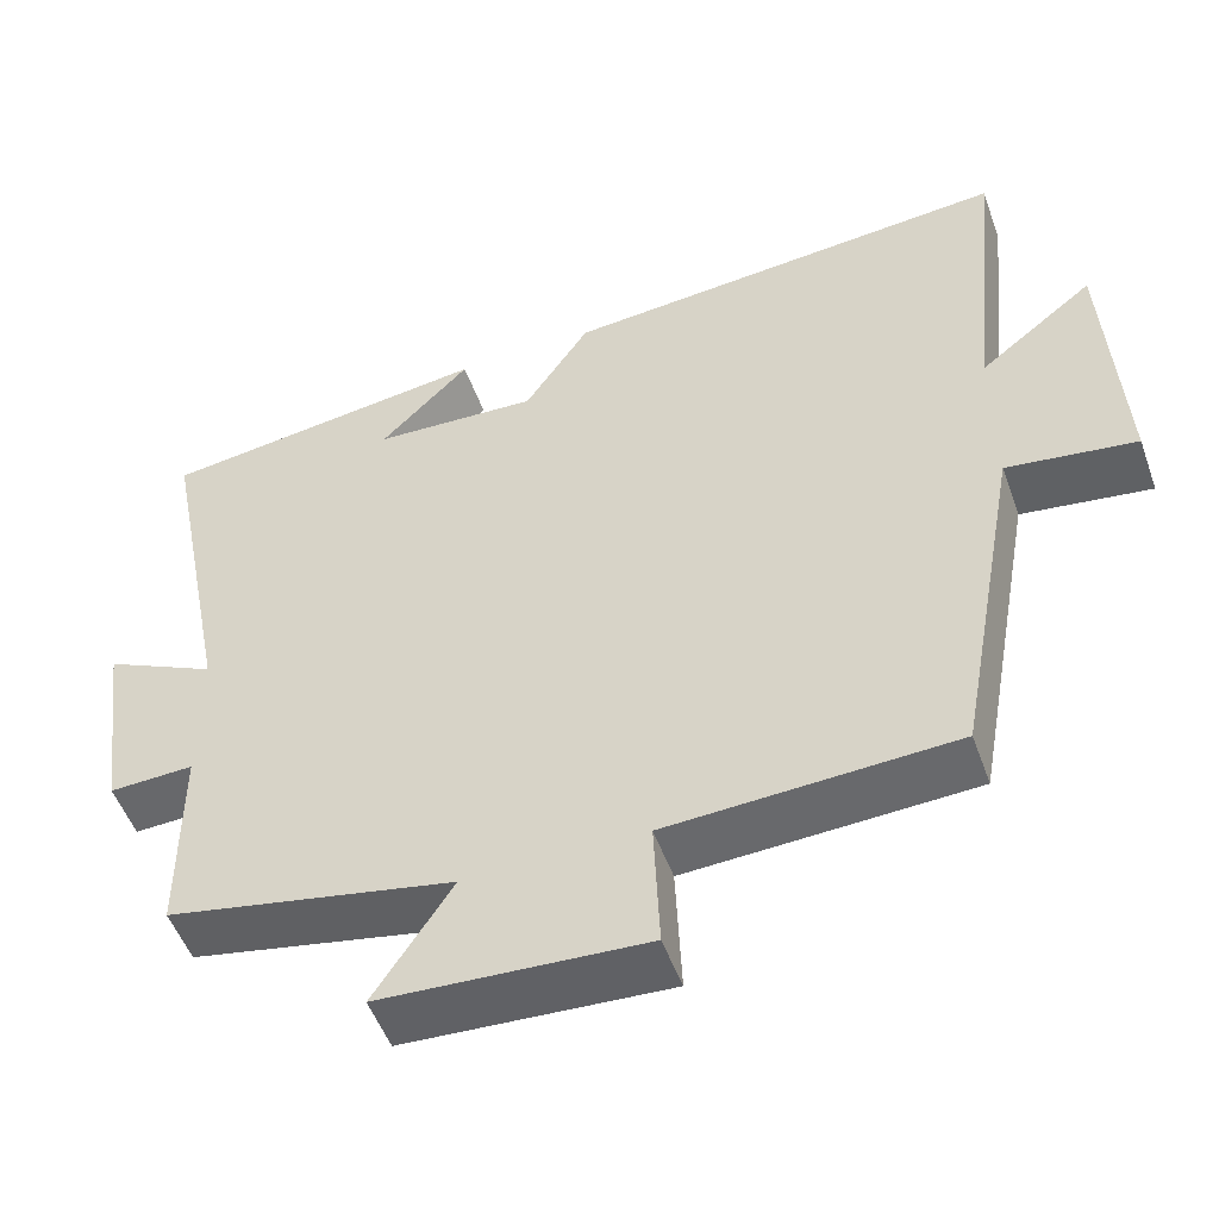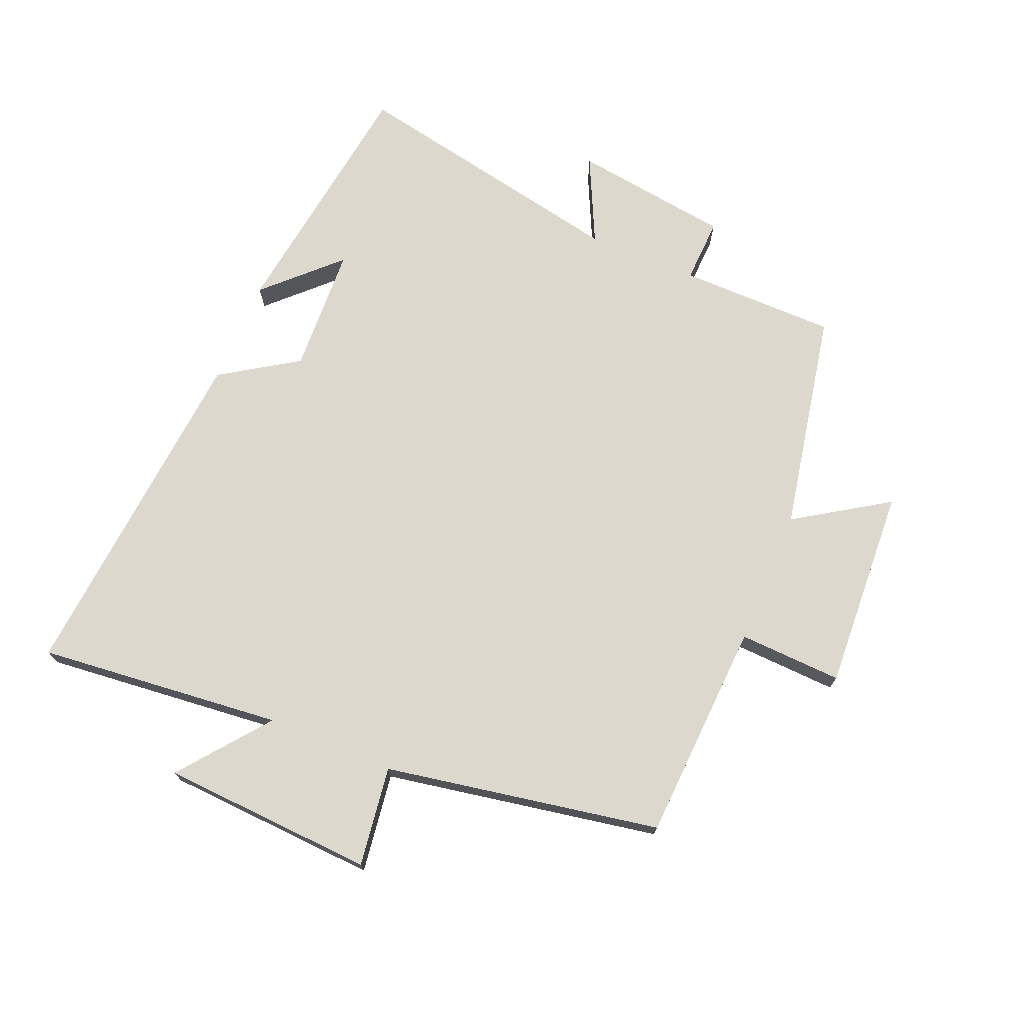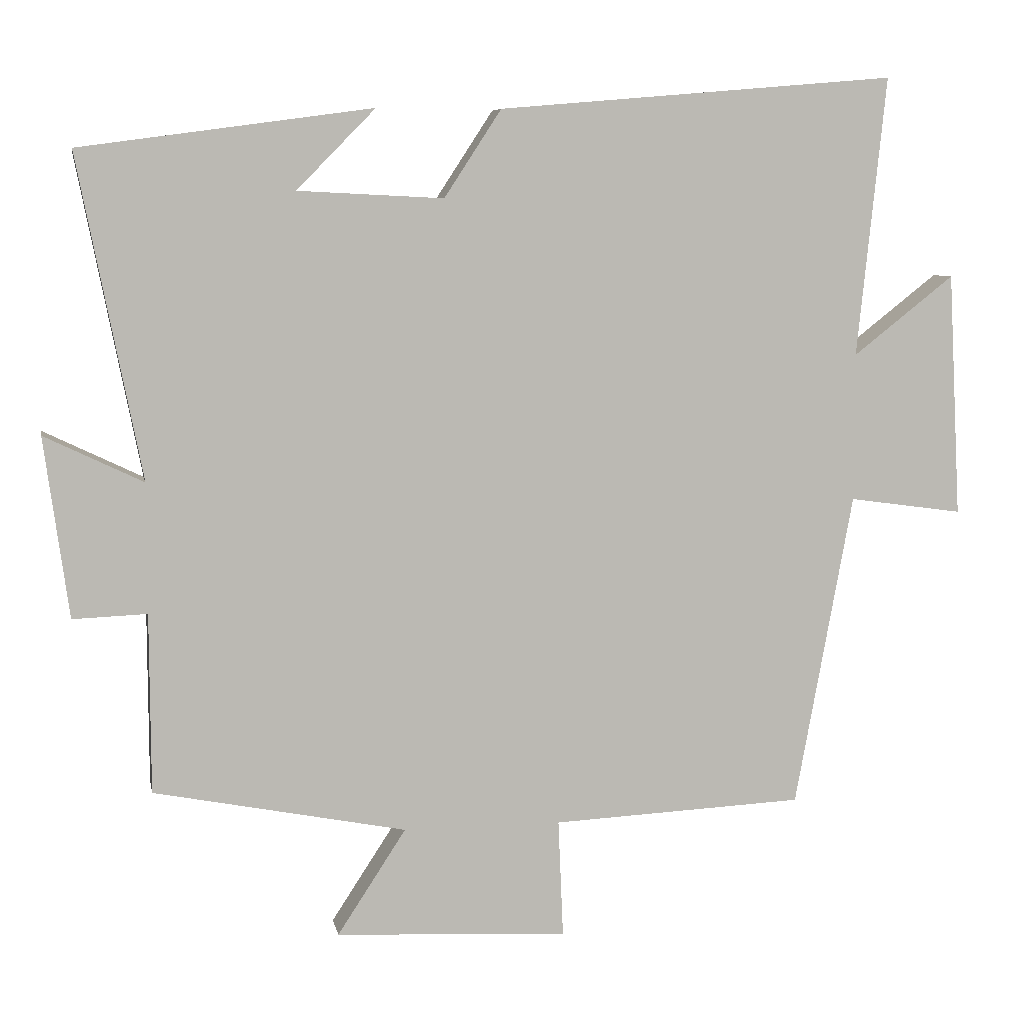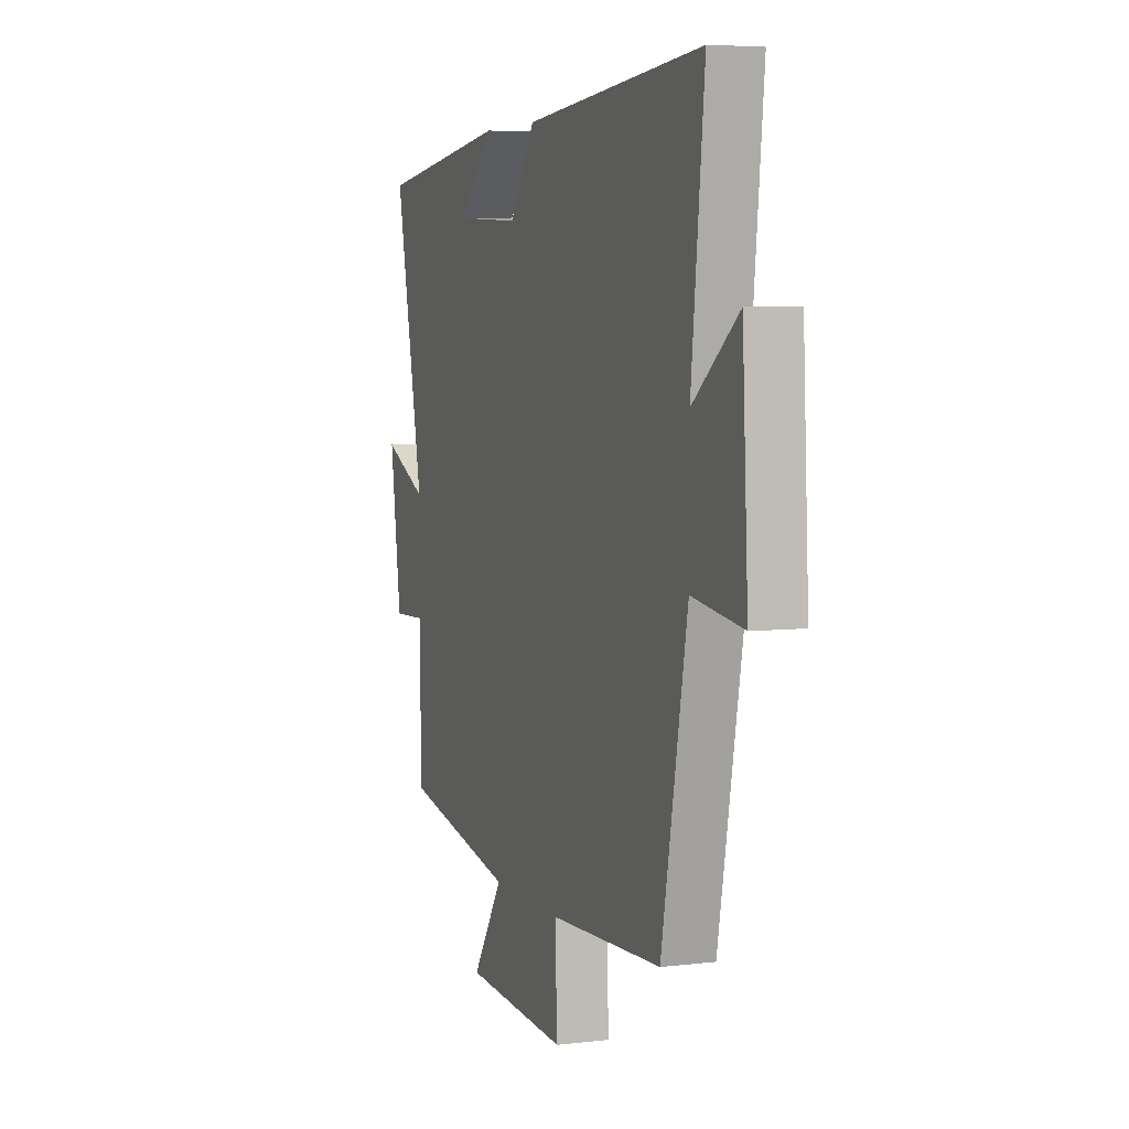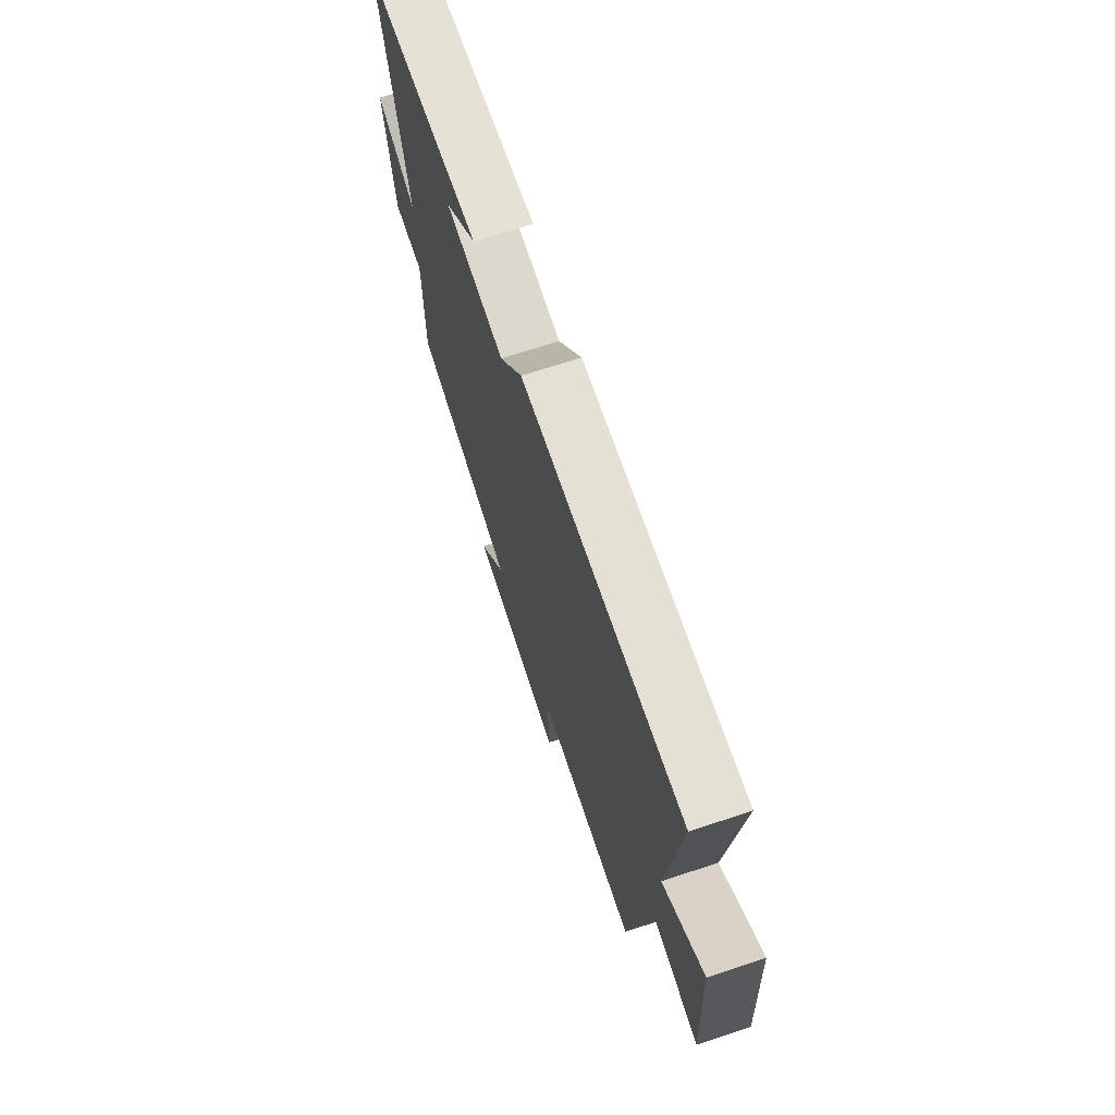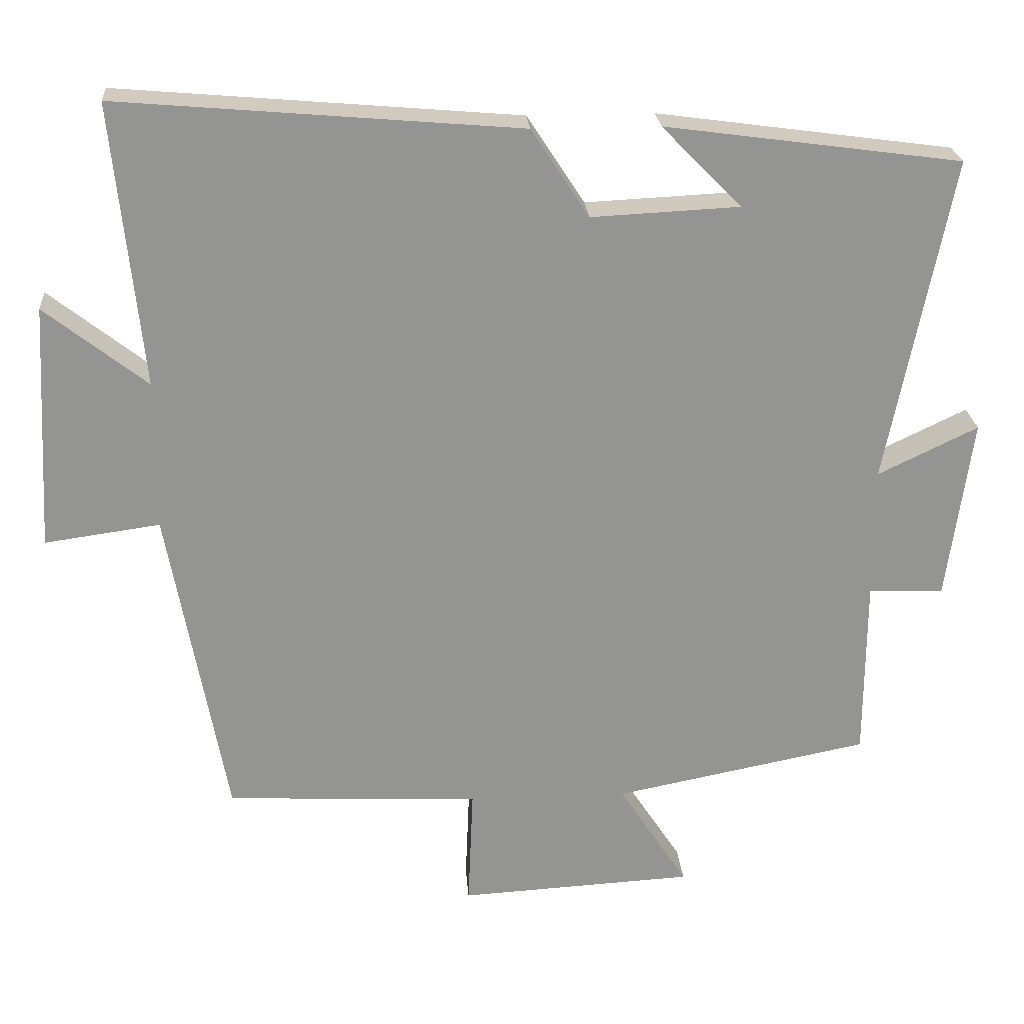
<metadata>
{"format":"obj","ext":"obj","renderer":"f3d","projection":"perspective","resolution":1024,"background":"white","views":[{"elev":-51.6,"azim":19.6,"up":"+Z"},{"elev":72.5,"azim":112.8,"up":"+Y"},{"elev":7.2,"azim":-10.7,"up":"+Z"},{"elev":5.5,"azim":69.7,"up":"+Z"},{"elev":70.1,"azim":71.8,"up":"+Z"},{"elev":23.4,"azim":175.8,"up":"+Z"}]}
</metadata>
<code>
v 0.54 0.07 0.547
v 0.5 0.07 0.159
v 0.64 0.07 0.269
v 0.658 0.07 -0.069
v 0.5 0.07 -0.047
v 0.42 0.07 -0.483
v 0.071 0.07 -0.5
v 0.078 0.07 -0.664
v -0.244 0.07 -0.646
v -0.149 0.07 -0.5
v -0.499 0.07 -0.431
v -0.5 0.07 -0.182
v -0.603 0.07 -0.186
v -0.637 0.07 0.064
v -0.5 0.07 -0.002
v -0.588 0.07 0.445
v -0.183 0.07 0.5
v -0.292 0.07 0.389
v -0.09 0.07 0.379
v -0.011 0.07 0.5
v 0.54 0 0.547
v 0.5 0 0.159
v 0.64 0 0.269
v 0.658 0 -0.069
v 0.5 0 -0.047
v 0.42 0 -0.483
v 0.071 0 -0.5
v 0.078 0 -0.664
v -0.244 0 -0.646
v -0.149 0 -0.5
v -0.499 0 -0.431
v -0.5 0 -0.182
v -0.603 0 -0.186
v -0.637 0 0.064
v -0.5 0 -0.002
v -0.588 0 0.445
v -0.183 0 0.5
v -0.292 0 0.389
v -0.09 0 0.379
v -0.011 0 0.5
f 19 20 1 2
f 18 19 2
f 16 17 18
f 15 16 18 2
f 12 13 14 15
f 12 15 2
f 11 12 2
f 10 11 2
f 7 8 9 10
f 7 10 2
f 6 7 2
f 5 6 2
f 2 3 4 5
f 22 21 40 39
f 22 39 38
f 38 37 36
f 22 38 36 35
f 35 34 33 32
f 22 35 32
f 22 32 31
f 22 31 30
f 30 29 28 27
f 22 30 27
f 22 27 26
f 22 26 25
f 25 24 23 22
f 1 21 22 2
f 2 22 23 3
f 3 23 24 4
f 4 24 25 5
f 5 25 26 6
f 6 26 27 7
f 7 27 28 8
f 8 28 29 9
f 9 29 30 10
f 10 30 31 11
f 11 31 32 12
f 12 32 33 13
f 13 33 34 14
f 14 34 35 15
f 15 35 36 16
f 16 36 37 17
f 17 37 38 18
f 18 38 39 19
f 19 39 40 20
f 20 40 21 1

</code>
